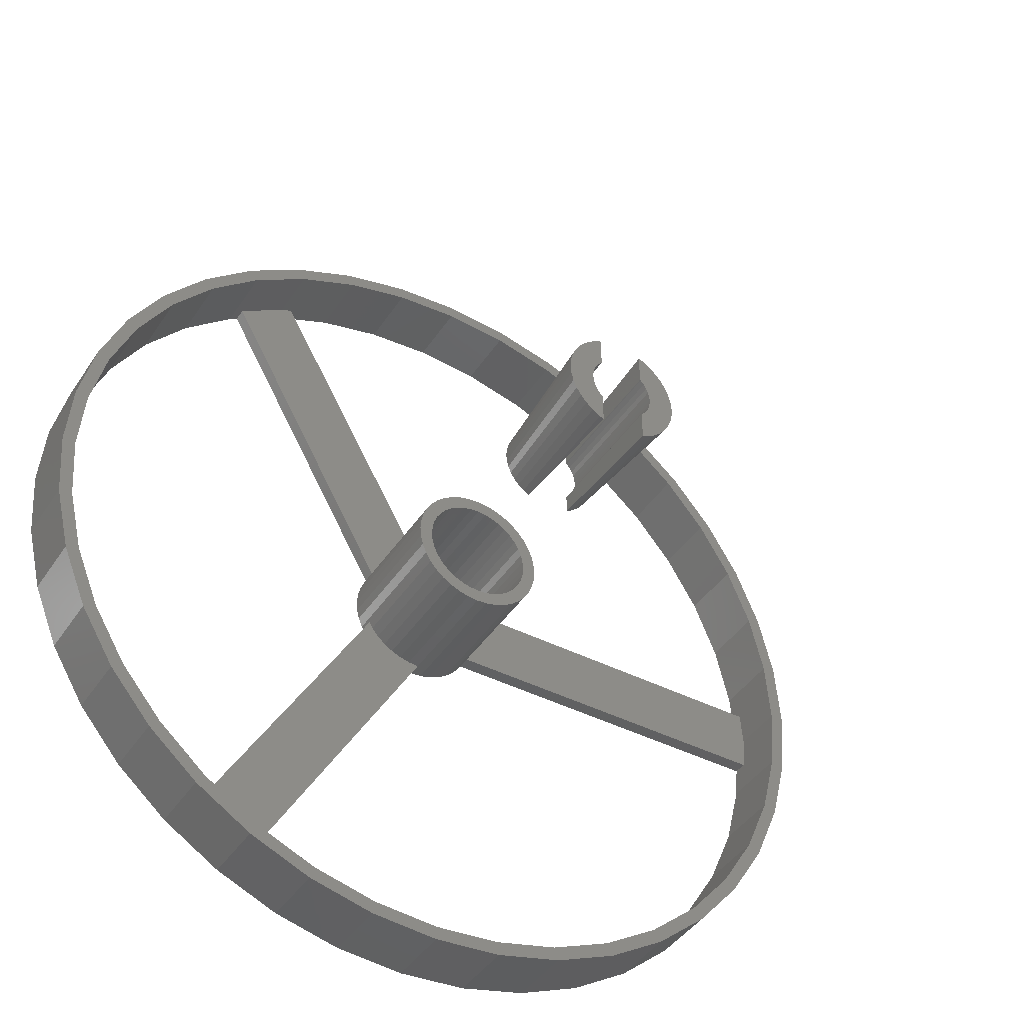
<metadata>
{"format":"stl","ext":"stl","renderer":"f3d","projection":"perspective","resolution":1024,"background":"white","views":[{"elev":-42.9,"azim":-31.1,"up":"+Y"}]}
</metadata>
<code>
# stl→obj: 468 verts, 940 faces
v 7 0 40
v 6.914 1.095 40
v 8.5 0 60
v -6.914 -1.095 40
v -8.5 0 60
v -7 0 40
v 8.395 -1.33 60
v 6.914 -1.095 40
v 4.114 5.663 40
v 3.25 6.378 42.12
v 3.859 7.574 60
v 3.25 6.193 40
v -6.914 1.095 40
v -8.395 1.33 60
v 7.574 -3.859 60
v 5.663 -4.114 40
v 6.237 -3.178 40
v -4.114 -5.663 40
v -6.01 -6.01 60
v -4.95 -4.95 40
v -6.237 3.178 40
v -7.574 3.859 60
v -5.663 4.114 40
v 4.75 0 60
v 8.395 1.33 60
v 4.692 0.7431 60
v 8.084 2.627 60
v 4.518 1.468 60
v 7.574 3.859 60
v 4.692 -0.7431 60
v 4.232 2.156 60
v 6.877 4.996 60
v 8.084 -2.627 60
v 3.843 2.792 60
v 6.01 6.01 60
v 4.518 -1.468 60
v 3.25 3.452 60
v 4.996 6.877 60
v 4.232 -2.156 60
v 3.359 3.359 60
v 3.25 7.826 60
v 6.877 -4.996 60
v 3.843 -2.792 60
v 6.01 -6.01 60
v 3.359 -3.359 60
v 3.25 -3.452 60
v 4.996 -6.877 60
v 3.859 -7.574 60
v 3.25 -7.826 60
v -3.859 7.574 60
v -3.25 3.452 60
v -3.25 7.826 60
v -4.996 6.877 60
v -6.01 6.01 60
v -3.359 3.359 60
v -3.843 2.792 60
v -6.877 4.996 60
v -4.232 2.156 60
v -3.25 -3.452 60
v -3.359 -3.359 60
v -3.843 -2.792 60
v -3.859 -7.574 60
v -3.25 -7.826 60
v -6.877 -4.996 60
v -4.232 -2.156 60
v -7.574 -3.859 60
v -4.518 -1.468 60
v -8.084 -2.627 60
v -4.692 -0.7431 60
v -4.996 -6.877 60
v -8.395 -1.33 60
v -4.75 0 60
v -4.518 1.468 60
v -8.084 2.627 60
v -4.692 0.7431 60
v 6.657 -2.163 40
v 4.95 -4.95 40
v 4.114 -5.663 40
v 3.25 -6.378 42.12
v 3.25 -6.193 40
v -5.663 -4.114 40
v -6.237 -3.178 40
v 4.75 0 40
v 4.692 -0.7431 40
v 4.518 -1.468 40
v 4.692 0.7431 40
v 4.232 -2.156 40
v 6.657 2.163 40
v 3.843 -2.792 40
v 4.518 1.468 40
v 6.237 3.178 40
v 3.25 -3.452 40
v 3.359 -3.359 40
v 4.232 2.156 40
v 5.663 4.114 40
v 3.843 2.792 40
v 4.95 4.95 40
v 3.359 3.359 40
v 3.25 3.452 40
v -3.25 -3.452 40
v -3.25 -6.193 40
v -3.359 -3.359 40
v -3.843 -2.792 40
v -4.232 -2.156 40
v -4.518 -1.468 40
v -4.95 4.95 40
v -3.25 3.452 40
v -3.359 3.359 40
v -3.843 2.792 40
v -4.114 5.663 40
v -3.25 6.193 40
v -4.232 2.156 40
v -4.518 1.468 40
v -6.657 2.163 40
v -4.692 0.7431 40
v -4.75 0 40
v -6.657 -2.163 40
v -4.692 -0.7431 40
v -3.25 6.378 42.12
v 3.25 7.245 52.82
v 3.25 -7.245 52.82
v -3.25 7.245 52.82
v -3.25 -7.245 52.82
v -3.25 -6.378 42.12
v -26.34 55.63 2
v -1.564 9.877 2
v -6.324e-07 10 2
v -3.09 9.511 2
v -4.54 8.91 2
v -27.99 54.94 2
v -35.01 50.64 2
v -5.878 8.09 2
v -7.071 7.071 2
v -8.09 5.878 2
v -8.645 4.973 2
v -1.564 -9.877 2
v -26.34 -55.63 2
v -1.785e-07 -10 2
v -3.09 -9.511 2
v -4.54 -8.91 2
v -35.01 -50.64 2
v -5.878 -8.09 2
v -7.071 -7.071 2
v -8.09 -5.878 2
v -8.645 -4.973 2
v -27.99 -54.94 2
v 10 0 2
v 61.66 0 2
v 61.27 5 2
v 61.27 -5 2
v 9.877 1.564 2
v 9.511 3.09 2
v 8.91 4.54 2
v 8.628 5 2
v 9.877 -1.564 2
v 9.511 -3.09 2
v 8.91 -4.54 2
v 8.628 -5 2
v 8.628 -5 0
v 61.27 5 0
v 61.27 -5 0
v 8.628 5 0
v 6.472 -4.702 0
v 8.09 -5.878 0
v 8 0 0
v 7.902 1.251 0
v 7.902 -1.251 0
v 7.608 -2.472 0
v 7.128 -3.632 0
v 7.071 -7.071 0
v 5.657 -5.657 0
v 5.878 -8.09 0
v 4.702 -6.472 0
v 4.54 -8.91 0
v 3.632 -7.128 0
v 3.09 -9.511 0
v 2.472 -7.608 0
v 1.564 -9.877 0
v 1.251 -7.902 0
v 0 -10 0
v 0 -8 0
v -1.785e-07 -10 0
v -1.251 -7.902 0
v -2.472 -7.608 0
v -3.632 -7.128 0
v -8.645 -4.973 0
v -10 0 0
v -8 0 0
v -7.902 -1.251 0
v -9.511 -3.09 0
v -7.608 -2.472 0
v -8.91 -4.54 0
v -7.128 -3.632 0
v -6.472 -4.702 0
v -5.657 -5.657 0
v -4.702 -6.472 0
v -26.34 -55.63 0
v -35.01 -50.64 0
v -28.9 -56.72 0
v -37.42 -51.5 0
v -36.24 -49.89 0
v -43.6 -43.6 0
v -45.02 -45.02 0
v -49.89 -36.24 0
v -51.5 -37.42 0
v -54.94 -27.99 0
v -56.72 -28.9 0
v -58.64 -19.05 0
v -60.55 -19.67 0
v -60.9 -9.646 0
v -62.88 -9.959 0
v -61.66 0 0
v 63.66 0 0
v 62.88 -9.959 0
v 60.9 -9.646 0
v 60.55 -19.67 0
v 58.64 -19.05 0
v 56.72 -28.9 0
v 54.94 -27.99 0
v 51.5 -37.42 0
v 49.89 -36.24 0
v 45.02 -45.02 0
v 43.6 -43.6 0
v 37.42 -51.5 0
v 36.24 -49.89 0
v 28.9 -56.72 0
v 27.99 -54.94 0
v 19.67 -60.55 0
v 19.05 -58.64 0
v 9.959 -62.88 0
v 9.646 -60.9 0
v 0 -63.66 0
v 0 -61.66 0
v -9.646 -60.9 0
v -9.959 -62.88 0
v -19.05 -58.64 0
v -19.67 -60.55 0
v 62.88 9.959 0
v 60.9 9.646 0
v 60.55 19.67 0
v 58.64 19.05 0
v 56.72 28.9 0
v 54.94 27.99 0
v 51.5 37.42 0
v 49.89 36.24 0
v 45.02 45.02 0
v 43.6 43.6 0
v 37.42 51.5 0
v 36.24 49.89 0
v 28.9 56.72 0
v 27.99 54.94 0
v 19.67 60.55 0
v 19.05 58.64 0
v 9.959 62.88 0
v 9.646 60.9 0
v 0 61.66 0
v 0 63.66 0
v -9.646 60.9 0
v -9.959 62.88 0
v -19.05 58.64 0
v -19.67 60.55 0
v -26.34 55.63 0
v -28.9 56.72 0
v 7.608 2.472 0
v 7.128 3.632 0
v 6.472 4.702 0
v 8.09 5.878 0
v 7.071 7.071 0
v 5.657 5.657 0
v 5.878 8.09 0
v 4.702 6.472 0
v 4.54 8.91 0
v 3.632 7.128 0
v 3.09 9.511 0
v 2.472 7.608 0
v 1.564 9.877 0
v 1.251 7.902 0
v 0 8 0
v 0 10 0
v -6.324e-07 10 0
v -1.251 7.902 0
v -2.472 7.608 0
v -3.632 7.128 0
v -8.645 4.973 0
v -4.702 6.472 0
v -7.902 1.251 0
v -7.608 2.472 0
v -7.128 3.632 0
v -6.472 4.702 0
v -5.657 5.657 0
v -35.01 50.64 0
v -37.42 51.5 0
v -36.24 49.89 0
v -43.6 43.6 0
v -45.02 45.02 0
v -49.89 36.24 0
v -51.5 37.42 0
v -54.94 27.99 0
v -56.72 28.9 0
v -58.64 19.05 0
v -60.55 19.67 0
v -60.9 9.646 0
v -62.88 9.959 0
v -63.66 0 0
v -9.877 -1.564 0
v -9.511 3.09 0
v -8.91 4.54 0
v -9.877 1.564 0
v 10 0 20
v 9.877 1.564 20
v -9.877 1.564 20
v -10 0 20
v 0 10 20
v 1.564 9.877 20
v 8.09 5.878 20
v 7.071 7.071 20
v -7.071 7.071 20
v -5.878 8.09 20
v -3.09 9.511 20
v -1.564 9.877 20
v 7.071 -7.071 20
v 5.878 -8.09 20
v 8.09 -5.878 20
v -8.09 -5.878 20
v -7.071 -7.071 20
v 9.511 3.09 20
v 8.91 4.54 20
v 3.09 9.511 20
v 4.54 8.91 20
v 5.878 8.09 20
v -8.09 5.878 20
v -8.91 4.54 20
v -9.511 3.09 20
v 8 0 20
v 7.902 1.251 20
v 9.877 -1.564 20
v 7.608 2.472 20
v 7.902 -1.251 20
v 7.128 3.632 20
v 9.511 -3.09 20
v 7.608 -2.472 20
v 6.472 4.702 20
v 5.657 5.657 20
v 4.702 6.472 20
v 3.632 7.128 20
v 2.472 7.608 20
v 1.251 7.902 20
v 0 8 20
v -1.251 7.902 20
v -2.472 7.608 20
v -3.632 7.128 20
v -4.54 8.91 20
v -4.702 6.472 20
v -5.657 5.657 20
v -6.472 4.702 20
v -7.128 3.632 20
v -7.608 2.472 20
v 8.91 -4.54 20
v 7.128 -3.632 20
v 6.472 -4.702 20
v 5.657 -5.657 20
v 4.702 -6.472 20
v 4.54 -8.91 20
v 3.632 -7.128 20
v 3.09 -9.511 20
v 2.472 -7.608 20
v 1.564 -9.877 20
v 1.251 -7.902 20
v 0 -8 20
v 0 -10 20
v -1.251 -7.902 20
v -1.564 -9.877 20
v -2.472 -7.608 20
v -3.09 -9.511 20
v -3.632 -7.128 20
v -4.54 -8.91 20
v -4.702 -6.472 20
v -5.878 -8.09 20
v -5.657 -5.657 20
v -6.472 -4.702 20
v -7.128 -3.632 20
v -8.91 -4.54 20
v -7.608 -2.472 20
v -9.511 -3.09 20
v -7.902 -1.251 20
v -9.877 -1.564 20
v -8 0 20
v -7.902 1.251 20
v 63.66 0 10
v 62.88 9.959 10
v -62.88 9.959 10
v -63.66 0 10
v 0 63.66 10
v 9.959 62.88 10
v 51.5 37.42 10
v 45.02 45.02 10
v -45.02 45.02 10
v -37.42 51.5 10
v -28.9 56.72 10
v -19.67 60.55 10
v 62.88 -9.959 10
v -51.5 -37.42 10
v -45.02 -45.02 10
v 60.55 19.67 10
v 56.72 28.9 10
v 28.9 56.72 10
v 37.42 51.5 10
v 19.67 60.55 10
v -51.5 37.42 10
v -56.72 28.9 10
v -60.55 19.67 10
v -9.959 62.88 10
v 45.02 -45.02 10
v 51.5 -37.42 10
v 19.67 -60.55 10
v 9.959 -62.88 10
v 0 -63.66 10
v 37.42 -51.5 10
v 28.9 -56.72 10
v -37.42 -51.5 10
v -19.67 -60.55 10
v -28.9 -56.72 10
v -62.88 -9.959 10
v -56.72 -28.9 10
v 61.66 0 10
v 60.9 9.646 10
v 58.64 19.05 10
v 54.94 27.99 10
v 49.89 36.24 10
v 43.6 43.6 10
v 36.24 49.89 10
v 27.99 54.94 10
v 19.05 58.64 10
v 9.646 60.9 10
v 0 61.66 10
v -9.646 60.9 10
v -19.05 58.64 10
v -27.99 54.94 10
v -36.24 49.89 10
v -43.6 43.6 10
v -49.89 36.24 10
v -54.94 27.99 10
v -58.64 19.05 10
v -60.9 9.646 10
v -61.66 0 10
v 60.9 -9.646 10
v 60.55 -19.67 10
v 58.64 -19.05 10
v 56.72 -28.9 10
v 54.94 -27.99 10
v 49.89 -36.24 10
v 43.6 -43.6 10
v 36.24 -49.89 10
v 27.99 -54.94 10
v 19.05 -58.64 10
v 9.646 -60.9 10
v 0 -61.66 10
v -9.646 -60.9 10
v -9.959 -62.88 10
v -19.05 -58.64 10
v -27.99 -54.94 10
v -36.24 -49.89 10
v -43.6 -43.6 10
v -49.89 -36.24 10
v -54.94 -27.99 10
v -58.64 -19.05 10
v -60.55 -19.67 10
v -60.9 -9.646 10
f 1 2 3
f 4 5 6
f 7 8 3
f 9 10 11
f 10 9 12
f 13 5 14
f 15 16 17
f 18 19 20
f 21 22 23
f 24 3 25
f 26 25 27
f 3 24 7
f 28 27 29
f 30 7 24
f 31 29 32
f 7 30 33
f 34 32 35
f 36 33 30
f 37 35 38
f 33 36 15
f 39 15 36
f 25 26 24
f 27 28 26
f 29 31 28
f 37 38 11
f 32 34 31
f 35 40 34
f 37 11 41
f 35 37 40
f 15 39 42
f 43 42 39
f 42 43 44
f 45 44 43
f 46 44 45
f 44 46 47
f 47 46 48
f 48 46 49
f 50 51 52
f 53 51 50
f 54 51 53
f 51 54 55
f 55 54 56
f 57 56 54
f 22 58 57
f 56 57 58
f 19 59 60
f 19 60 61
f 59 62 63
f 64 61 65
f 66 65 67
f 68 67 69
f 59 70 62
f 71 69 72
f 58 22 73
f 74 73 22
f 59 19 70
f 73 74 75
f 61 64 19
f 14 75 74
f 65 66 64
f 75 14 72
f 67 68 66
f 5 72 14
f 69 71 68
f 72 5 71
f 3 2 25
f 15 76 33
f 7 76 8
f 44 77 16
f 47 78 44
f 47 48 78
f 78 79 80
f 79 78 48
f 64 66 81
f 19 64 81
f 81 66 82
f 83 1 8
f 84 8 76
f 1 83 2
f 85 76 17
f 86 2 83
f 87 17 16
f 2 86 88
f 89 16 77
f 90 88 86
f 88 90 91
f 8 84 83
f 76 85 84
f 17 87 85
f 92 77 78
f 16 89 87
f 77 93 89
f 92 78 80
f 77 92 93
f 94 91 90
f 91 94 95
f 96 95 94
f 95 96 97
f 98 97 96
f 99 97 98
f 97 99 9
f 9 99 12
f 18 100 101
f 20 100 18
f 100 20 102
f 102 20 103
f 81 103 20
f 103 81 104
f 104 82 105
f 82 104 81
f 106 107 108
f 106 108 109
f 107 110 111
f 23 109 112
f 21 112 113
f 114 113 115
f 107 106 110
f 13 115 116
f 117 105 82
f 105 117 118
f 109 23 106
f 4 118 117
f 112 21 23
f 118 4 116
f 113 114 21
f 6 116 4
f 115 13 114
f 116 6 13
f 114 74 22
f 13 14 114
f 23 54 106
f 110 54 53
f 110 53 50
f 110 119 111
f 119 110 50
f 11 10 120
f 97 9 35
f 32 95 35
f 91 95 29
f 29 95 32
f 88 91 29
f 27 88 29
f 3 8 1
f 33 76 7
f 15 17 76
f 48 121 79
f 44 78 77
f 82 66 117
f 71 5 4
f 20 19 81
f 62 70 18
f 70 19 18
f 6 5 13
f 114 14 74
f 114 22 21
f 119 50 122
f 106 54 110
f 11 120 41
f 95 97 35
f 25 88 27
f 2 88 25
f 42 16 15
f 44 16 42
f 48 49 121
f 66 68 117
f 123 62 124
f 18 124 62
f 124 18 101
f 63 62 123
f 23 22 57
f 23 57 54
f 122 50 52
f 9 11 38
f 35 9 38
f 68 71 117
f 117 71 4
f 83 26 86
f 26 83 24
f 72 115 75
f 115 72 116
f 96 40 98
f 40 96 34
f 108 51 55
f 51 108 107
f 90 31 94
f 31 90 28
f 86 28 90
f 28 86 26
f 94 34 96
f 34 94 31
f 99 40 37
f 40 99 98
f 58 109 56
f 109 58 112
f 56 108 55
f 108 56 109
f 75 113 73
f 113 75 115
f 93 43 89
f 43 93 45
f 100 60 59
f 60 100 102
f 60 103 61
f 103 60 102
f 69 116 72
f 116 69 118
f 73 112 58
f 112 73 113
f 84 24 83
f 24 84 30
f 93 46 45
f 46 93 92
f 87 36 85
f 36 87 39
f 89 39 87
f 39 89 43
f 85 30 84
f 30 85 36
f 65 105 67
f 105 65 104
f 67 118 69
f 118 67 105
f 61 104 65
f 104 61 103
f 123 100 59
f 100 124 101
f 100 123 124
f 123 59 63
f 107 119 122
f 51 122 52
f 107 122 51
f 119 107 111
f 79 92 80
f 121 92 79
f 92 121 46
f 46 121 49
f 99 10 12
f 10 99 120
f 120 99 37
f 120 37 41
f 125 126 127
f 125 128 126
f 125 129 128
f 130 129 125
f 131 129 130
f 129 131 132
f 132 131 133
f 133 131 134
f 134 131 135
f 136 137 138
f 139 137 136
f 140 137 139
f 141 140 142
f 141 142 143
f 141 143 144
f 141 144 145
f 140 146 137
f 140 141 146
f 147 148 149
f 148 147 150
f 149 151 147
f 149 152 151
f 149 153 152
f 153 149 154
f 155 150 147
f 156 150 155
f 157 150 156
f 150 157 158
f 159 160 161
f 159 162 160
f 163 159 164
f 159 165 162
f 166 162 165
f 159 167 165
f 159 168 167
f 159 169 168
f 163 164 170
f 159 163 169
f 171 170 172
f 170 171 163
f 172 173 171
f 174 173 172
f 174 175 173
f 176 175 174
f 176 177 175
f 178 177 176
f 178 179 177
f 180 179 178
f 180 181 179
f 182 181 180
f 182 183 181
f 182 184 183
f 182 185 184
f 186 185 182
f 187 188 189
f 190 191 192
f 193 192 191
f 192 193 186
f 194 186 193
f 195 186 194
f 196 186 195
f 185 186 196
f 197 186 182
f 198 197 199
f 197 198 186
f 200 198 199
f 198 200 201
f 200 202 201
f 203 202 200
f 203 204 202
f 205 204 203
f 205 206 204
f 207 206 205
f 207 208 206
f 209 208 207
f 209 210 208
f 211 210 209
f 210 211 212
f 161 213 214
f 160 213 161
f 214 215 161
f 216 215 214
f 216 217 215
f 218 217 216
f 218 219 217
f 220 219 218
f 220 221 219
f 222 221 220
f 222 223 221
f 224 223 222
f 224 225 223
f 226 225 224
f 226 227 225
f 228 227 226
f 228 229 227
f 230 229 228
f 230 231 229
f 232 231 230
f 232 233 231
f 232 234 233
f 235 234 232
f 235 236 234
f 237 236 235
f 237 197 236
f 197 237 199
f 213 160 238
f 239 238 160
f 239 240 238
f 241 240 239
f 241 242 240
f 243 242 241
f 243 244 242
f 245 244 243
f 245 246 244
f 247 246 245
f 247 248 246
f 249 248 247
f 249 250 248
f 251 250 249
f 251 252 250
f 253 252 251
f 253 254 252
f 255 254 253
f 256 254 255
f 256 257 254
f 258 257 256
f 258 259 257
f 260 259 258
f 260 261 259
f 262 261 260
f 261 262 263
f 264 162 166
f 265 162 264
f 266 162 265
f 162 266 267
f 267 266 268
f 269 268 266
f 268 269 270
f 271 270 269
f 271 272 270
f 273 272 271
f 273 274 272
f 275 274 273
f 275 276 274
f 277 276 275
f 278 276 277
f 278 279 276
f 278 280 279
f 281 280 278
f 282 280 281
f 283 280 282
f 284 283 285
f 284 286 188
f 284 287 286
f 284 288 287
f 284 289 288
f 284 290 289
f 284 285 290
f 283 284 280
f 284 262 280
f 291 262 284
f 262 291 263
f 292 291 293
f 291 292 263
f 294 292 293
f 294 295 292
f 296 295 294
f 296 297 295
f 298 297 296
f 298 299 297
f 300 299 298
f 300 301 299
f 302 301 300
f 303 302 212
f 304 212 211
f 302 303 301
f 212 304 303
f 191 190 189
f 305 189 190
f 188 306 307
f 188 307 284
f 187 189 305
f 188 308 306
f 188 187 308
f 159 150 158
f 150 159 161
f 160 154 149
f 154 160 162
f 127 262 125
f 262 127 280
f 284 131 291
f 131 284 135
f 198 145 186
f 145 198 141
f 137 182 138
f 182 137 197
f 309 151 310
f 151 309 147
f 187 311 308
f 311 187 312
f 276 313 314
f 313 276 279
f 315 268 316
f 268 315 267
f 132 317 318
f 317 132 133
f 126 319 320
f 319 126 128
f 172 321 322
f 321 172 170
f 321 164 323
f 164 321 170
f 143 324 144
f 324 143 325
f 326 153 327
f 153 326 152
f 310 152 326
f 152 310 151
f 315 154 267
f 327 154 315
f 154 327 153
f 267 154 162
f 272 328 329
f 328 272 274
f 274 314 328
f 314 274 276
f 268 330 316
f 330 268 270
f 284 307 135
f 135 331 134
f 332 135 307
f 135 332 331
f 134 317 133
f 317 134 331
f 308 333 306
f 333 308 311
f 334 309 310
f 335 310 326
f 309 334 336
f 337 326 327
f 338 336 334
f 339 327 315
f 336 338 340
f 341 340 338
f 310 335 334
f 326 337 335
f 327 339 337
f 342 315 316
f 315 342 339
f 343 316 330
f 316 343 342
f 330 344 343
f 329 344 330
f 329 345 344
f 328 345 329
f 328 346 345
f 314 346 328
f 314 347 346
f 313 347 314
f 313 348 347
f 313 349 348
f 320 349 313
f 320 350 349
f 319 350 320
f 319 351 350
f 352 351 319
f 352 353 351
f 318 353 352
f 353 318 354
f 317 354 318
f 354 317 355
f 331 355 317
f 355 331 356
f 332 356 331
f 333 357 332
f 356 332 357
f 340 341 358
f 359 358 341
f 358 359 323
f 360 323 359
f 323 360 321
f 361 321 360
f 321 361 322
f 362 322 361
f 362 363 322
f 364 363 362
f 364 365 363
f 366 365 364
f 366 367 365
f 368 367 366
f 369 367 368
f 369 370 367
f 371 370 369
f 371 372 370
f 373 372 371
f 373 374 372
f 375 374 373
f 375 376 374
f 377 376 375
f 378 377 379
f 377 378 376
f 325 379 380
f 379 325 378
f 324 380 381
f 382 381 383
f 384 383 385
f 380 324 325
f 386 385 387
f 357 333 388
f 311 388 333
f 381 382 324
f 388 311 387
f 383 384 382
f 312 387 311
f 385 386 384
f 387 312 386
f 129 318 352
f 318 129 132
f 313 127 320
f 279 127 313
f 127 279 280
f 320 127 126
f 180 367 370
f 367 180 178
f 336 147 309
f 147 336 155
f 143 378 325
f 378 143 142
f 139 372 374
f 372 139 136
f 305 312 187
f 312 305 386
f 306 332 307
f 332 306 333
f 178 365 367
f 365 178 176
f 176 363 365
f 363 176 174
f 340 155 336
f 155 340 156
f 142 376 378
f 376 142 140
f 140 374 376
f 374 140 139
f 136 370 372
f 138 370 136
f 180 138 182
f 138 180 370
f 192 384 190
f 384 192 382
f 190 386 305
f 386 190 384
f 270 329 330
f 329 270 272
f 128 352 319
f 352 128 129
f 174 322 363
f 322 174 172
f 358 158 157
f 323 158 358
f 164 158 323
f 158 164 159
f 145 192 186
f 192 145 382
f 324 145 144
f 145 324 382
f 358 156 340
f 156 358 157
f 165 335 166
f 335 165 334
f 387 286 388
f 286 387 188
f 278 347 348
f 347 278 277
f 271 343 344
f 343 271 269
f 290 353 354
f 353 290 285
f 283 350 351
f 350 283 282
f 163 359 169
f 359 163 360
f 379 194 380
f 194 379 195
f 264 339 265
f 339 264 337
f 166 337 264
f 337 166 335
f 266 343 269
f 343 266 342
f 275 345 346
f 345 275 273
f 277 346 347
f 346 277 275
f 273 344 345
f 344 273 271
f 356 289 355
f 289 356 288
f 355 290 354
f 290 355 289
f 357 288 356
f 288 357 287
f 285 351 353
f 351 285 283
f 281 348 349
f 348 281 278
f 171 360 163
f 360 171 361
f 173 364 362
f 364 173 175
f 167 334 165
f 334 167 338
f 196 379 377
f 379 196 195
f 184 375 373
f 375 184 185
f 383 189 385
f 189 383 191
f 380 193 381
f 193 380 194
f 381 191 383
f 191 381 193
f 265 342 266
f 342 265 339
f 282 349 350
f 349 282 281
f 175 366 364
f 366 175 177
f 179 369 368
f 369 179 181
f 177 368 366
f 368 177 179
f 171 362 361
f 362 171 173
f 169 341 168
f 341 169 359
f 168 338 167
f 338 168 341
f 183 373 371
f 373 183 184
f 185 377 375
f 377 185 196
f 181 371 369
f 371 181 183
f 385 188 387
f 188 385 189
f 388 287 357
f 287 388 286
f 389 238 390
f 238 389 213
f 304 391 303
f 391 304 392
f 254 393 394
f 393 254 257
f 395 246 396
f 246 395 244
f 292 397 398
f 397 292 295
f 261 399 400
f 399 261 263
f 401 213 389
f 213 401 214
f 203 402 205
f 402 203 403
f 404 242 405
f 242 404 240
f 390 240 404
f 240 390 238
f 405 244 395
f 244 405 242
f 248 406 407
f 406 248 250
f 252 394 408
f 394 252 254
f 246 407 396
f 407 246 248
f 299 409 297
f 409 299 410
f 297 397 295
f 397 297 409
f 303 411 301
f 411 303 391
f 263 398 399
f 398 263 292
f 257 412 393
f 412 257 259
f 413 220 414
f 220 413 222
f 230 415 416
f 415 230 228
f 232 416 417
f 416 232 230
f 226 418 419
f 418 226 224
f 203 420 403
f 420 203 200
f 199 421 422
f 421 199 237
f 211 392 304
f 392 211 423
f 205 424 207
f 424 205 402
f 250 408 406
f 408 250 252
f 301 410 299
f 410 301 411
f 425 389 390
f 389 425 401
f 390 426 425
f 404 426 390
f 404 427 426
f 405 427 404
f 405 428 427
f 395 428 405
f 395 429 428
f 396 429 395
f 396 430 429
f 407 430 396
f 407 431 430
f 406 431 407
f 406 432 431
f 408 432 406
f 408 433 432
f 394 433 408
f 394 434 433
f 393 434 394
f 393 435 434
f 393 436 435
f 412 436 393
f 412 437 436
f 400 437 412
f 400 438 437
f 399 438 400
f 399 439 438
f 398 439 399
f 398 440 439
f 397 440 398
f 397 441 440
f 409 441 397
f 409 442 441
f 410 442 409
f 410 443 442
f 411 443 410
f 411 444 443
f 391 444 411
f 444 391 445
f 446 401 425
f 446 447 401
f 448 447 446
f 448 449 447
f 450 449 448
f 450 414 449
f 451 414 450
f 451 413 414
f 452 413 451
f 452 418 413
f 453 418 452
f 453 419 418
f 454 419 453
f 454 415 419
f 455 415 454
f 455 416 415
f 456 416 455
f 457 416 456
f 457 417 416
f 458 417 457
f 458 459 417
f 460 459 458
f 460 421 459
f 461 421 460
f 461 422 421
f 462 422 461
f 462 420 422
f 463 420 462
f 463 403 420
f 464 403 463
f 464 402 403
f 465 402 464
f 465 424 402
f 466 424 465
f 466 467 424
f 468 467 466
f 423 468 445
f 392 445 391
f 468 423 467
f 445 392 423
f 259 400 412
f 400 259 261
f 224 413 418
f 413 224 222
f 449 216 447
f 216 449 218
f 200 422 420
f 422 200 199
f 235 417 459
f 417 235 232
f 209 423 211
f 423 209 467
f 228 419 415
f 419 228 226
f 414 218 449
f 218 414 220
f 237 459 421
f 459 237 235
f 207 467 209
f 467 207 424
f 447 214 401
f 214 447 216
f 149 239 160
f 239 149 426
f 425 149 148
f 149 425 426
f 445 302 444
f 302 445 212
f 258 435 436
f 435 258 256
f 249 430 431
f 430 249 247
f 441 294 440
f 294 441 296
f 439 131 438
f 293 131 439
f 131 293 291
f 438 131 130
f 221 450 219
f 450 221 451
f 243 429 245
f 429 243 428
f 239 427 241
f 427 239 426
f 245 430 247
f 430 245 429
f 255 433 434
f 433 255 253
f 256 434 435
f 434 256 255
f 253 432 433
f 432 253 251
f 443 298 442
f 298 443 300
f 442 296 441
f 296 442 298
f 444 300 443
f 300 444 302
f 294 439 440
f 439 294 293
f 260 436 437
f 436 260 258
f 161 215 150
f 150 425 148
f 446 150 215
f 150 446 425
f 233 458 457
f 458 233 234
f 465 208 466
f 208 465 206
f 229 456 455
f 456 229 231
f 241 428 243
f 428 241 427
f 251 431 432
f 431 251 249
f 223 453 452
f 453 223 225
f 217 446 215
f 446 217 448
f 219 448 217
f 448 219 450
f 468 212 445
f 212 468 210
f 466 210 468
f 210 466 208
f 223 451 221
f 451 223 452
f 225 454 453
f 454 225 227
f 227 455 454
f 455 227 229
f 125 438 130
f 438 125 437
f 260 125 262
f 125 260 437
f 231 457 456
f 457 231 233
f 234 460 458
f 460 234 236
f 463 204 464
f 204 463 202
f 141 461 146
f 461 141 462
f 201 141 198
f 141 201 462
f 201 463 462
f 463 201 202
f 464 206 465
f 206 464 204
f 460 137 461
f 236 137 460
f 137 236 197
f 461 137 146

</code>
